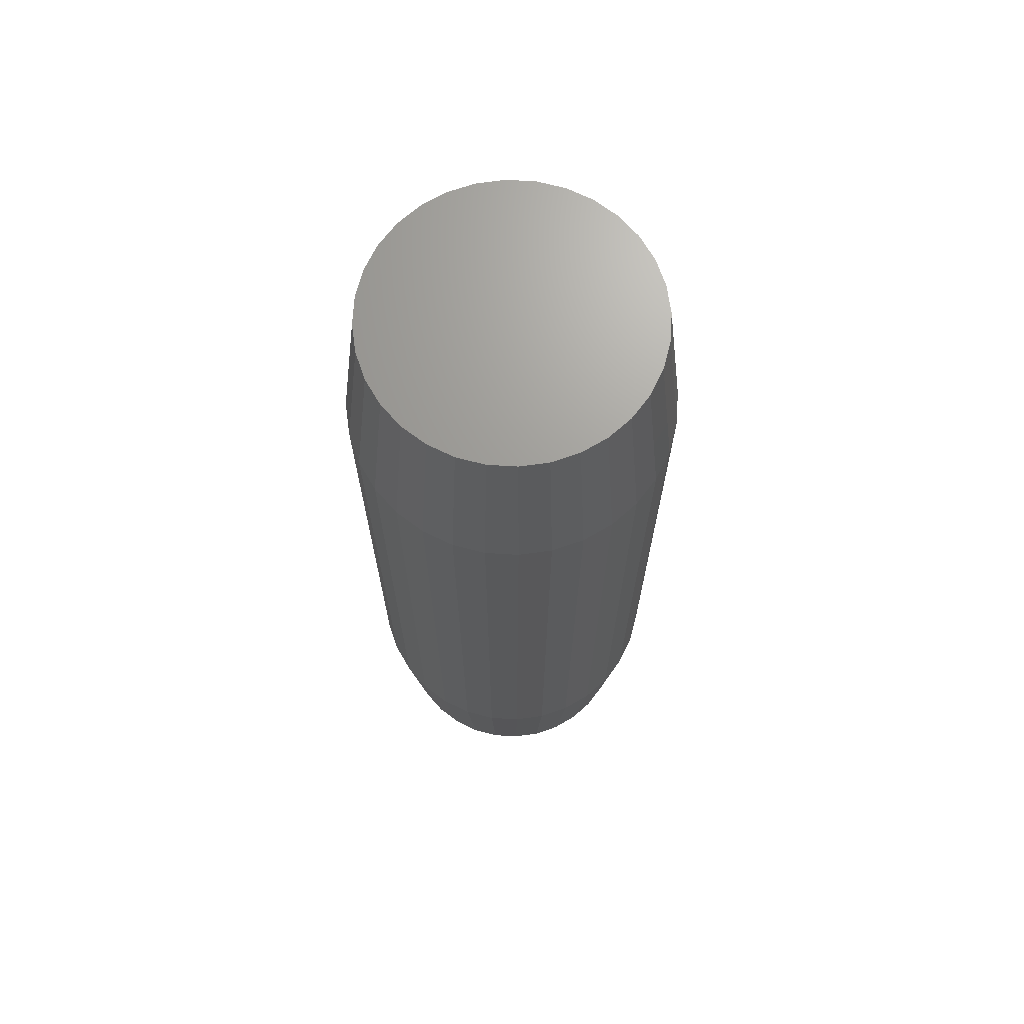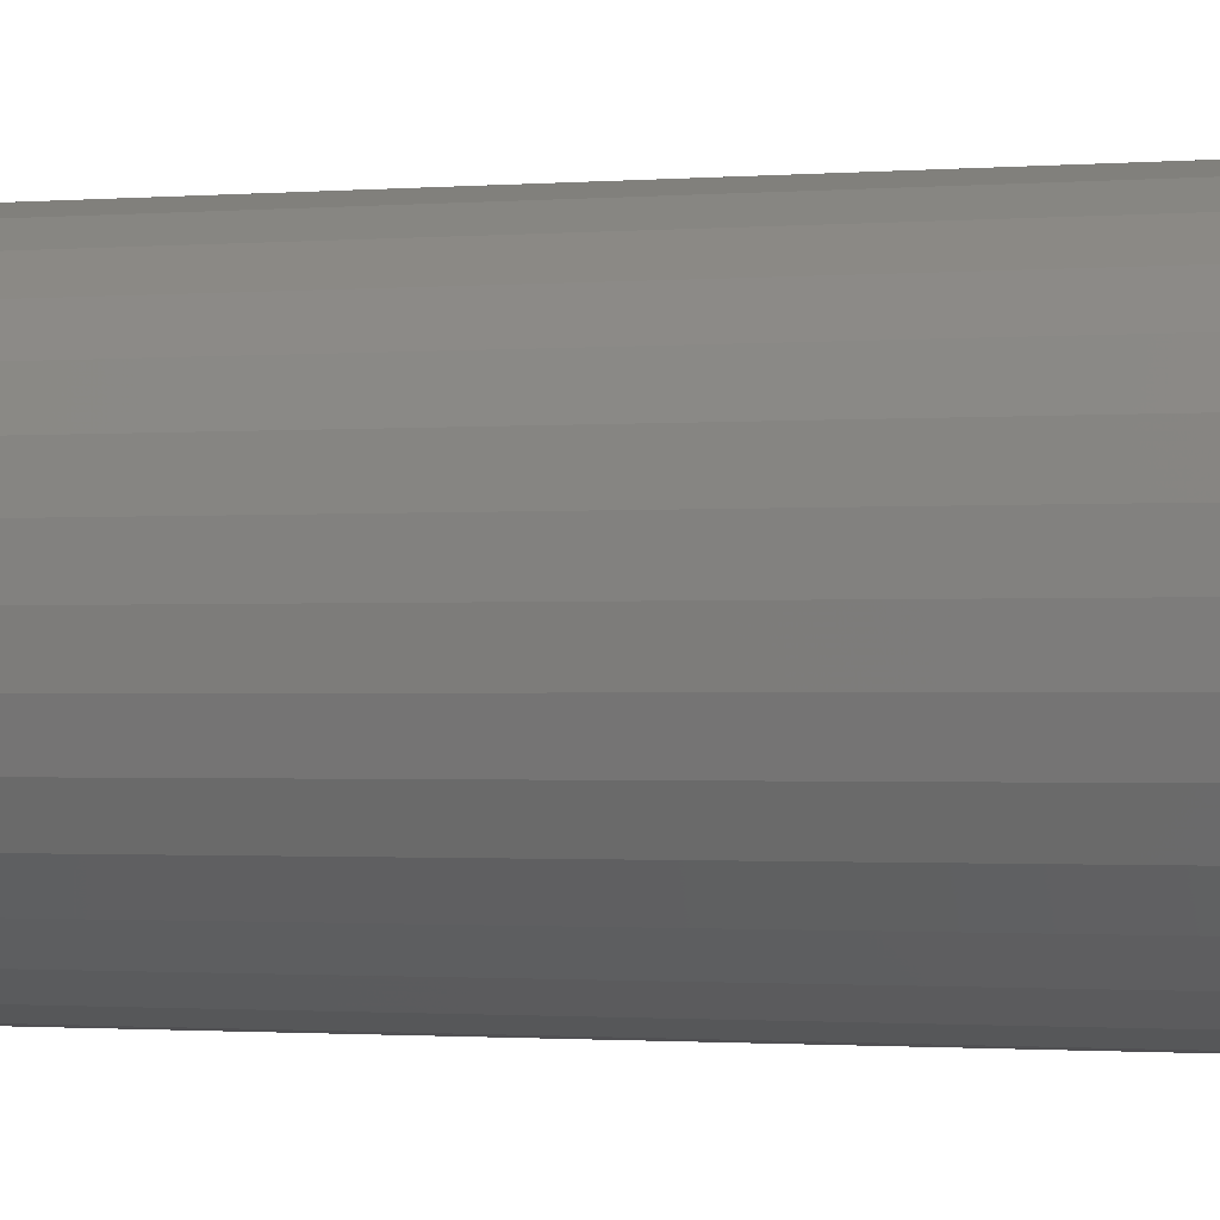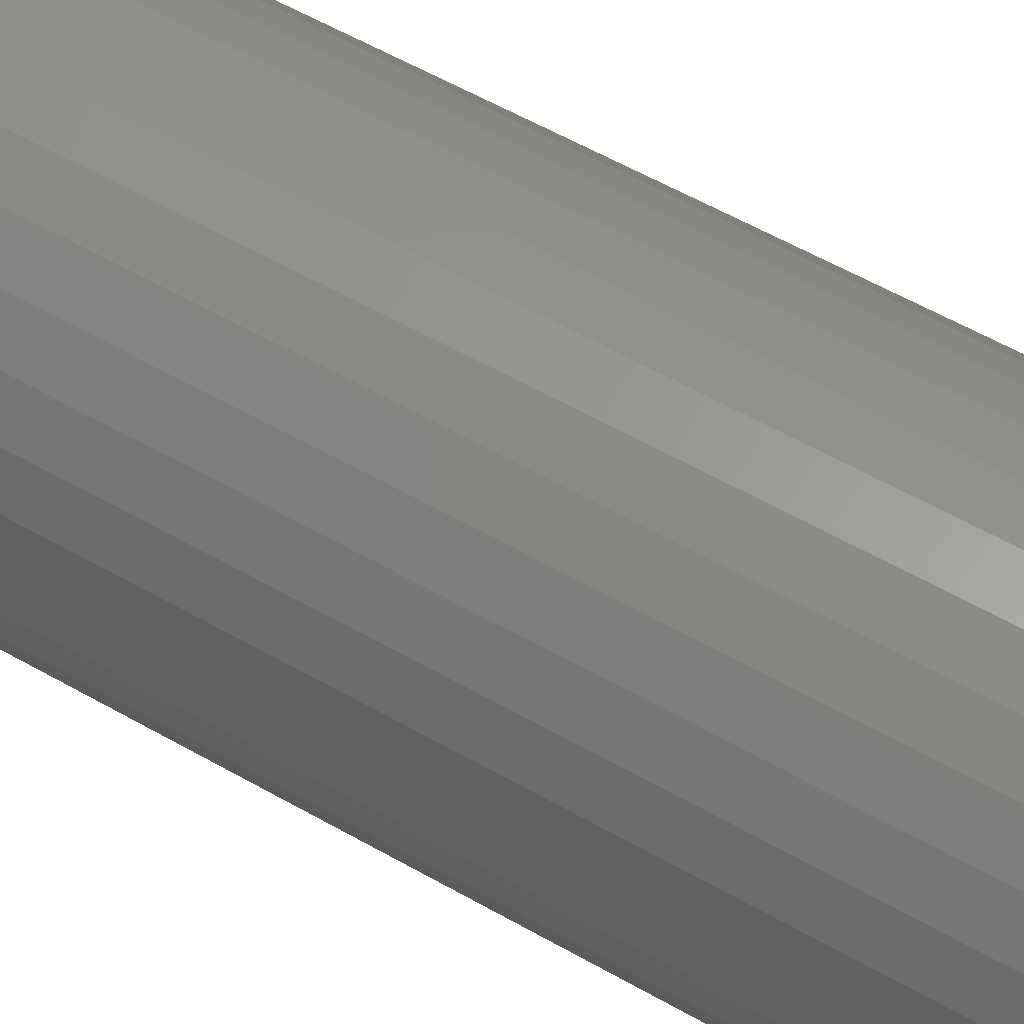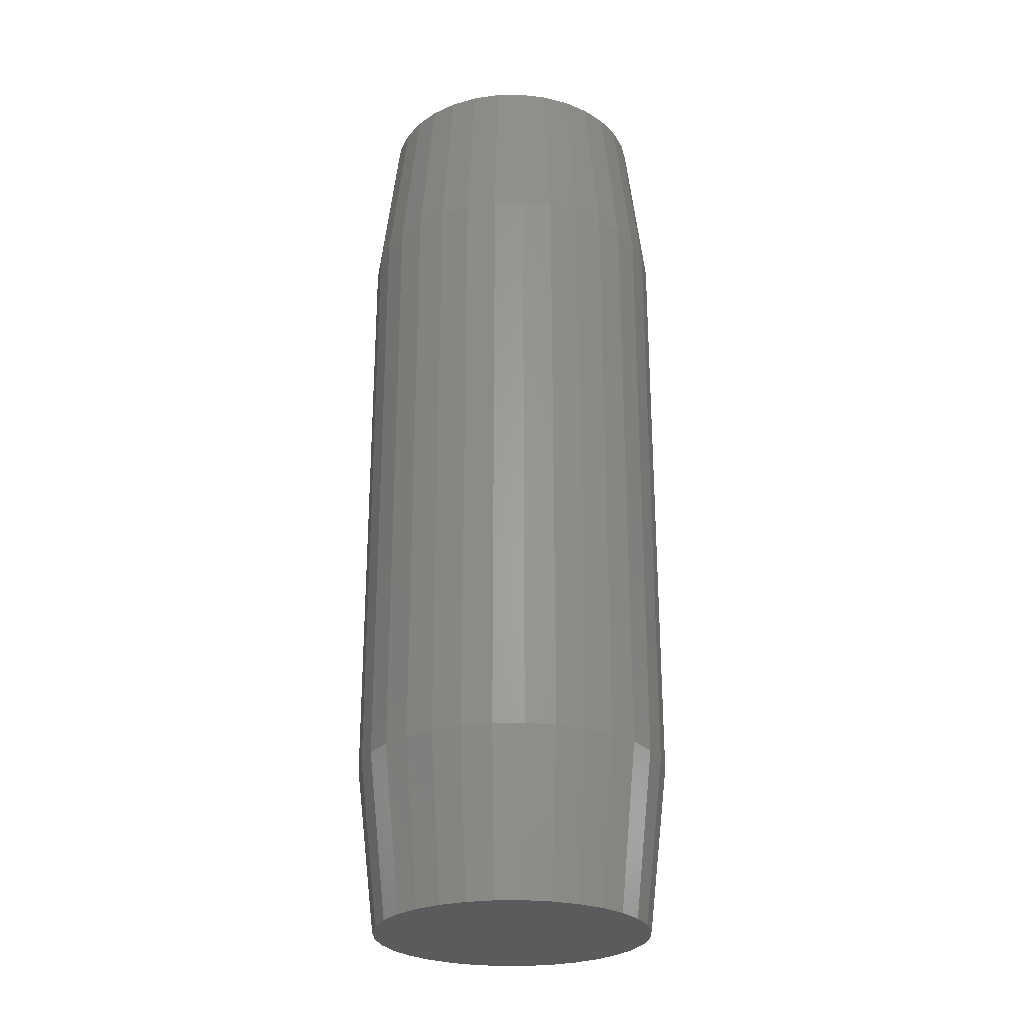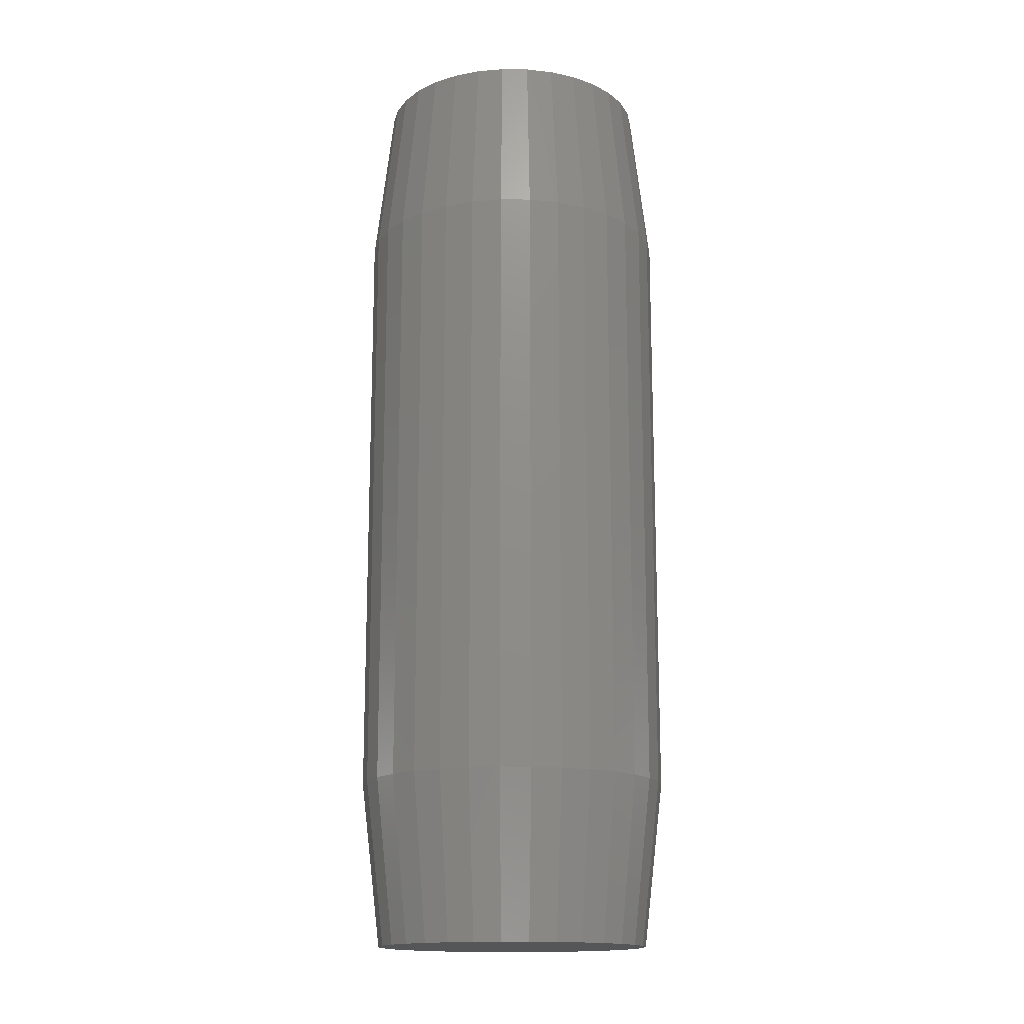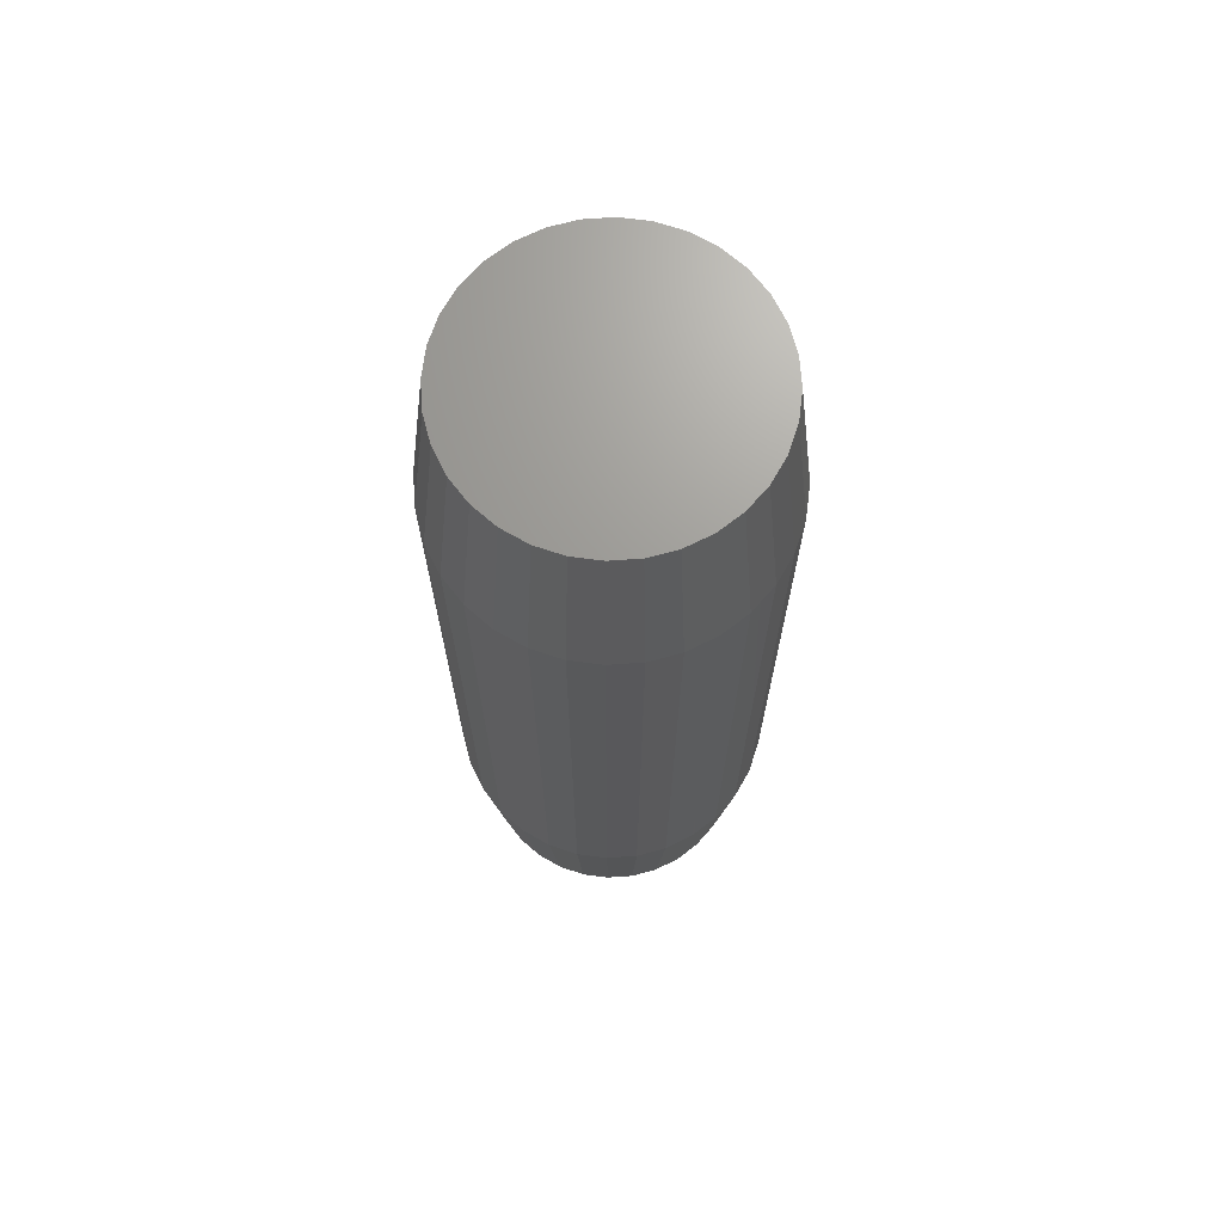
<metadata>
{"format":"stl","ext":"stl","renderer":"f3d","projection":"perspective","resolution":1024,"background":"white","views":[{"elev":69.1,"azim":-69.7,"up":"+Z"},{"elev":-1.0,"azim":-69.8,"up":"+Y"},{"elev":56.9,"azim":120.9,"up":"+Y"},{"elev":-26.4,"azim":-26.9,"up":"+Z"},{"elev":-15.7,"azim":-6.9,"up":"+Z"},{"elev":69.4,"azim":1.7,"up":"+Z"}]}
</metadata>
<code>
# stl→obj: 128 verts, 252 faces
v 0.2553 -6.187e-17 -0.4844
v 0.2553 -6.187e-17 0.4844
v 0.2504 -0.04929 -0.4844
v 0.2504 -0.04929 0.4844
v 0.236 -0.09668 -0.4844
v 0.236 -0.09668 0.4844
v 0.2127 -0.1404 -0.4844
v 0.2127 -0.1404 0.4844
v 0.1813 -0.1786 -0.4844
v 0.1813 -0.1786 0.4844
v 0.143 -0.2101 -0.4844
v 0.143 -0.2101 0.4844
v 0.09931 -0.2334 -0.4844
v 0.09931 -0.2334 0.4844
v 0.05192 -0.2478 -0.4844
v 0.05192 -0.2478 0.4844
v 0.002632 -0.2526 -0.4844
v 0.002632 -0.2526 0.4844
v -0.04665 -0.2478 -0.4844
v -0.04665 -0.2478 0.4844
v -0.09405 -0.2334 -0.4844
v -0.09405 -0.2334 0.4844
v -0.1377 -0.2101 -0.4844
v -0.1377 -0.2101 0.4844
v -0.176 -0.1786 -0.4844
v -0.176 -0.1786 0.4844
v -0.2074 -0.1404 -0.4844
v -0.2074 -0.1404 0.4844
v -0.2308 -0.09668 -0.4844
v -0.2308 -0.09668 0.4844
v -0.2451 -0.04929 -0.4844
v -0.2451 -0.04929 0.4844
v -0.25 3.094e-17 -0.4844
v -0.25 3.094e-17 0.4844
v -0.2451 0.04929 -0.4844
v -0.2451 0.04929 0.4844
v -0.2308 0.09668 -0.4844
v -0.2308 0.09668 0.4844
v -0.2074 0.1404 -0.4844
v -0.2074 0.1404 0.4844
v -0.176 0.1786 -0.4844
v -0.176 0.1786 0.4844
v -0.1377 0.2101 -0.4844
v -0.1377 0.2101 0.4844
v -0.09405 0.2334 -0.4844
v -0.09405 0.2334 0.4844
v -0.04665 0.2478 -0.4844
v -0.04665 0.2478 0.4844
v 0.002632 0.2526 -0.4844
v 0.002632 0.2526 0.4844
v 0.05192 0.2478 -0.4844
v 0.05192 0.2478 0.4844
v 0.09931 0.2334 -0.4844
v 0.09931 0.2334 0.4844
v 0.143 0.2101 -0.4844
v 0.143 0.2101 0.4844
v 0.1813 0.1786 -0.4844
v 0.1813 0.1786 0.4844
v 0.2127 0.1404 -0.4844
v 0.2127 0.1404 0.4844
v 0.236 0.09668 -0.4844
v 0.236 0.09668 0.4844
v 0.2504 0.04929 -0.4844
v 0.2504 0.04929 0.4844
v -0.04056 0.2171 0.75
v 0.04582 0.2171 0.75
v 0.002632 0.2214 0.75
v -0.08209 0.2045 0.75
v 0.08735 0.2045 0.75
v 0.08735 -0.2045 0.75
v -0.04056 -0.2171 0.75
v 0.04582 -0.2171 0.75
v 0.002632 -0.2214 0.75
v 0.1256 0.1841 0.75
v -0.1204 0.1841 0.75
v 0.1592 0.1565 0.75
v -0.1539 0.1565 0.75
v 0.1867 0.123 0.75
v -0.1814 0.123 0.75
v 0.2072 0.08472 0.75
v -0.2019 0.08472 0.75
v 0.2198 0.04319 0.75
v -0.2145 0.04319 0.75
v 0.224 -1.022e-16 0.75
v -0.2188 5.965e-09 0.75
v 0.2198 -0.04319 0.75
v -0.2145 -0.04319 0.75
v 0.2072 -0.08472 0.75
v -0.2019 -0.08472 0.75
v 0.1867 -0.123 0.75
v -0.1814 -0.123 0.75
v 0.1592 -0.1565 0.75
v -0.1539 -0.1565 0.75
v 0.1256 -0.1841 0.75
v -0.1204 -0.1841 0.75
v -0.08209 -0.2045 0.75
v 0.002632 0.2214 -0.75
v 0.04582 0.2171 -0.75
v -0.04056 0.2171 -0.75
v -0.08209 0.2045 -0.75
v 0.08735 0.2045 -0.75
v 0.04582 -0.2171 -0.75
v -0.04056 -0.2171 -0.75
v 0.08735 -0.2045 -0.75
v 0.002632 -0.2214 -0.75
v -0.08209 -0.2045 -0.75
v -0.1204 -0.1841 -0.75
v 0.1256 -0.1841 -0.75
v -0.1539 -0.1565 -0.75
v 0.1592 -0.1565 -0.75
v -0.1814 -0.123 -0.75
v 0.1867 -0.123 -0.75
v -0.2019 -0.08472 -0.75
v 0.2072 -0.08472 -0.75
v -0.2145 -0.04319 -0.75
v 0.2198 -0.04319 -0.75
v -0.2188 5.965e-09 -0.75
v 0.224 -1.022e-16 -0.75
v -0.2145 0.04319 -0.75
v 0.2198 0.04319 -0.75
v -0.2019 0.08472 -0.75
v 0.2072 0.08472 -0.75
v -0.1814 0.123 -0.75
v 0.1867 0.123 -0.75
v -0.1539 0.1565 -0.75
v 0.1592 0.1565 -0.75
v -0.1204 0.1841 -0.75
v 0.1256 0.1841 -0.75
f 1 2 3
f 3 2 4
f 3 4 5
f 5 4 6
f 5 6 7
f 7 6 8
f 7 8 9
f 9 8 10
f 9 10 11
f 11 10 12
f 11 12 13
f 13 12 14
f 13 14 15
f 15 14 16
f 15 16 17
f 17 16 18
f 17 18 19
f 19 18 20
f 19 20 21
f 21 20 22
f 21 22 23
f 23 22 24
f 23 24 25
f 25 24 26
f 25 26 27
f 27 26 28
f 27 28 29
f 29 28 30
f 29 30 31
f 31 30 32
f 31 32 33
f 33 32 34
f 33 34 35
f 35 34 36
f 35 36 37
f 37 36 38
f 37 38 39
f 39 38 40
f 39 40 41
f 41 40 42
f 41 42 43
f 43 42 44
f 43 44 45
f 45 44 46
f 45 46 47
f 47 46 48
f 47 48 49
f 49 48 50
f 49 50 51
f 51 50 52
f 51 52 53
f 53 52 54
f 53 54 55
f 55 54 56
f 55 56 57
f 57 56 58
f 57 58 59
f 59 58 60
f 59 60 61
f 61 60 62
f 61 62 63
f 63 62 64
f 63 64 1
f 1 64 2
f 65 66 67
f 66 65 68
f 66 68 69
f 70 71 72
f 72 71 73
f 69 68 74
f 74 68 75
f 74 75 76
f 76 75 77
f 76 77 78
f 78 77 79
f 78 79 80
f 80 79 81
f 80 81 82
f 82 81 83
f 82 83 84
f 84 83 85
f 84 85 86
f 86 85 87
f 86 87 88
f 88 87 89
f 88 89 90
f 90 89 91
f 90 91 92
f 92 91 93
f 92 93 94
f 94 93 95
f 94 95 70
f 70 95 96
f 70 96 71
f 18 71 20
f 20 71 96
f 20 96 22
f 22 96 95
f 22 95 24
f 24 95 93
f 24 93 26
f 26 93 91
f 26 91 28
f 28 91 89
f 28 89 30
f 30 89 87
f 30 87 32
f 32 87 85
f 32 85 34
f 71 18 73
f 73 18 16
f 73 16 72
f 72 16 14
f 72 14 70
f 70 14 12
f 70 12 94
f 94 12 10
f 94 10 92
f 92 10 8
f 92 8 90
f 90 8 6
f 90 6 88
f 88 6 4
f 88 4 86
f 86 4 2
f 86 2 84
f 50 66 52
f 52 66 69
f 52 69 54
f 54 69 74
f 54 74 56
f 56 74 76
f 56 76 58
f 58 76 78
f 58 78 60
f 60 78 80
f 60 80 62
f 62 80 82
f 62 82 64
f 64 82 84
f 64 84 2
f 66 50 67
f 67 50 48
f 67 48 65
f 65 48 46
f 65 46 68
f 68 46 44
f 68 44 75
f 75 44 42
f 75 42 77
f 77 42 40
f 77 40 79
f 79 40 38
f 79 38 81
f 81 38 36
f 81 36 83
f 83 36 34
f 83 34 85
f 97 98 99
f 100 99 98
f 101 100 98
f 102 103 104
f 105 103 102
f 103 106 104
f 104 106 107
f 104 107 108
f 108 107 109
f 108 109 110
f 110 109 111
f 110 111 112
f 112 111 113
f 112 113 114
f 114 113 115
f 114 115 116
f 116 115 117
f 116 117 118
f 118 117 119
f 118 119 120
f 120 119 121
f 120 121 122
f 122 121 123
f 122 123 124
f 124 123 125
f 124 125 126
f 126 125 127
f 126 127 128
f 128 127 100
f 128 100 101
f 33 117 31
f 31 117 115
f 31 115 29
f 29 115 113
f 29 113 27
f 27 113 111
f 27 111 25
f 25 111 109
f 25 109 23
f 23 109 107
f 23 107 21
f 21 107 106
f 21 106 19
f 19 106 103
f 19 103 17
f 17 103 105
f 17 105 15
f 15 105 102
f 15 102 13
f 13 102 104
f 13 104 11
f 11 104 108
f 11 108 9
f 9 108 110
f 9 110 7
f 7 110 112
f 7 112 5
f 5 112 114
f 5 114 3
f 3 114 116
f 3 116 1
f 1 116 118
f 1 118 63
f 63 118 120
f 63 120 61
f 61 120 122
f 61 122 59
f 59 122 124
f 59 124 57
f 57 124 126
f 57 126 55
f 55 126 128
f 55 128 53
f 53 128 101
f 53 101 51
f 51 101 98
f 51 98 49
f 49 98 97
f 49 97 47
f 47 97 99
f 47 99 45
f 45 99 100
f 45 100 43
f 43 100 127
f 43 127 41
f 41 127 125
f 41 125 39
f 39 125 123
f 39 123 37
f 37 123 121
f 37 121 35
f 35 121 119
f 35 119 33
f 33 119 117

</code>
